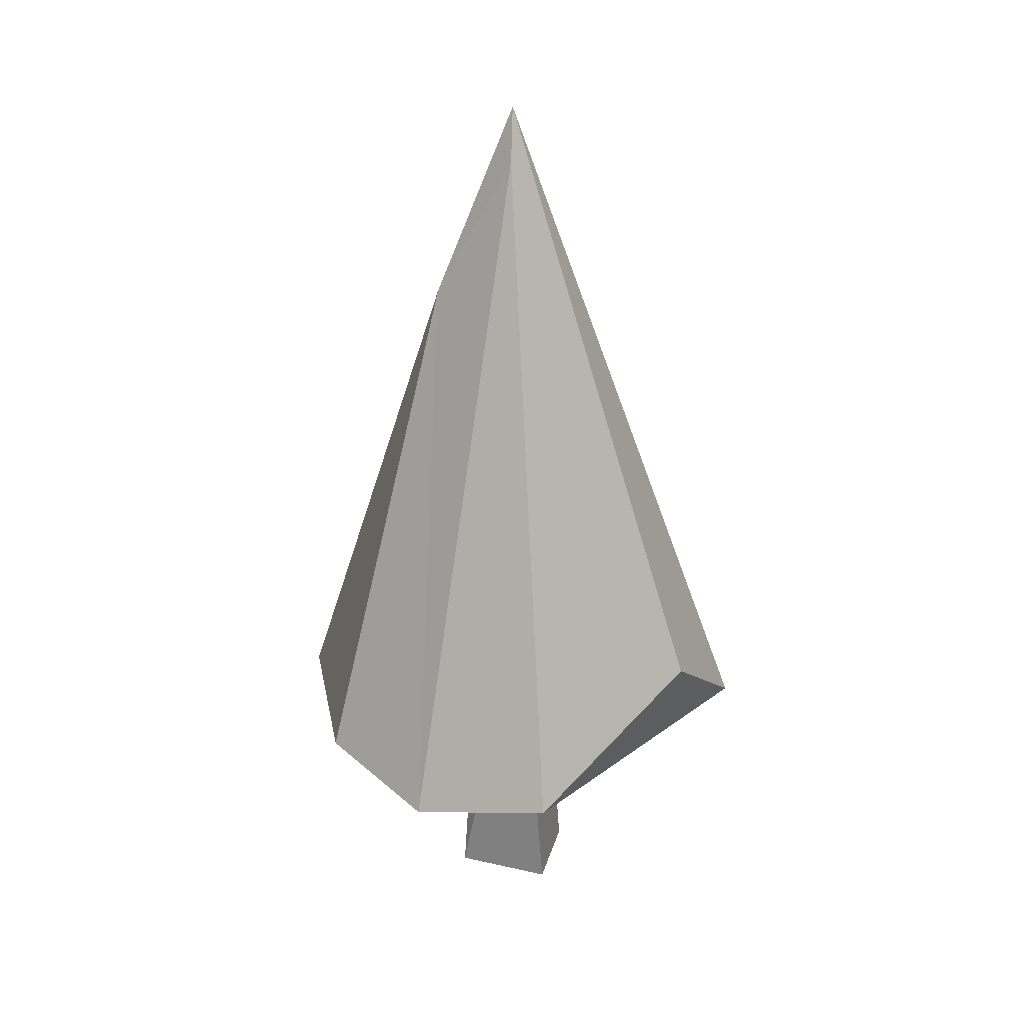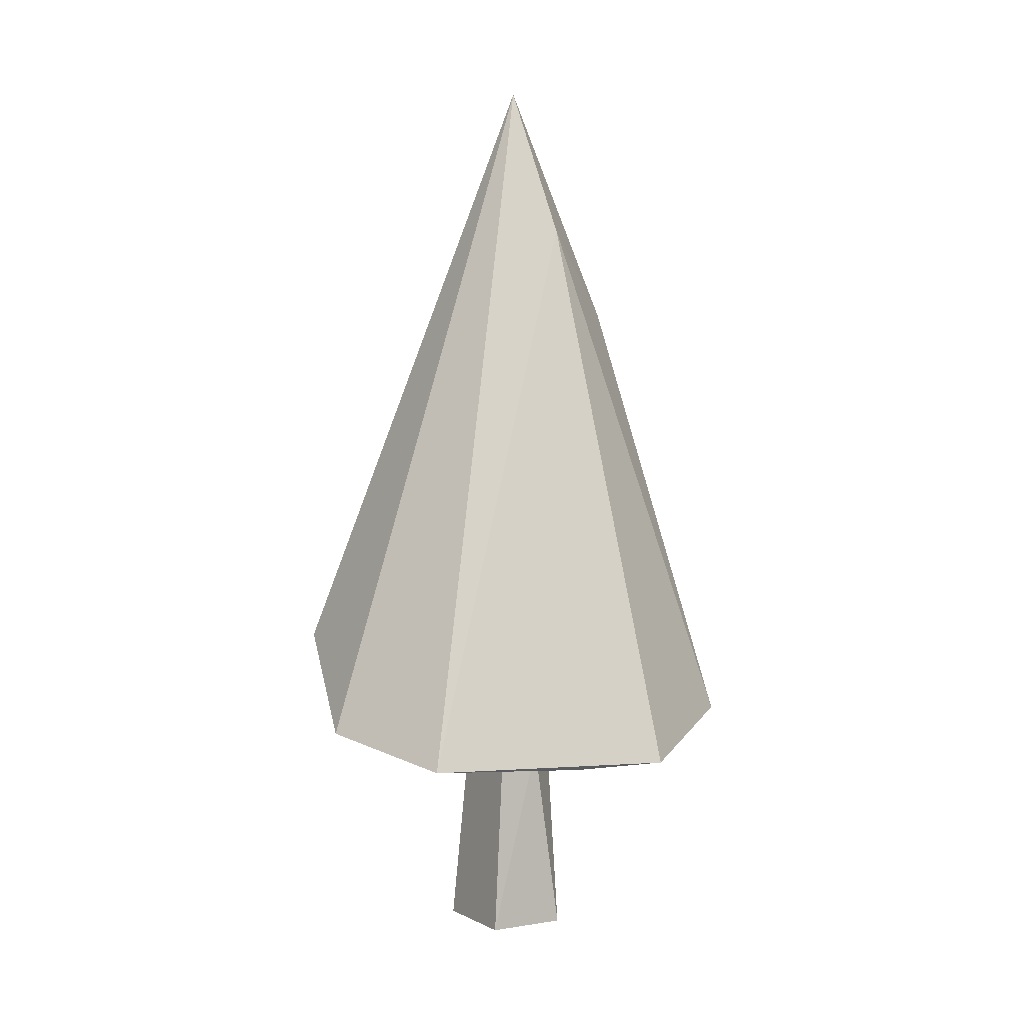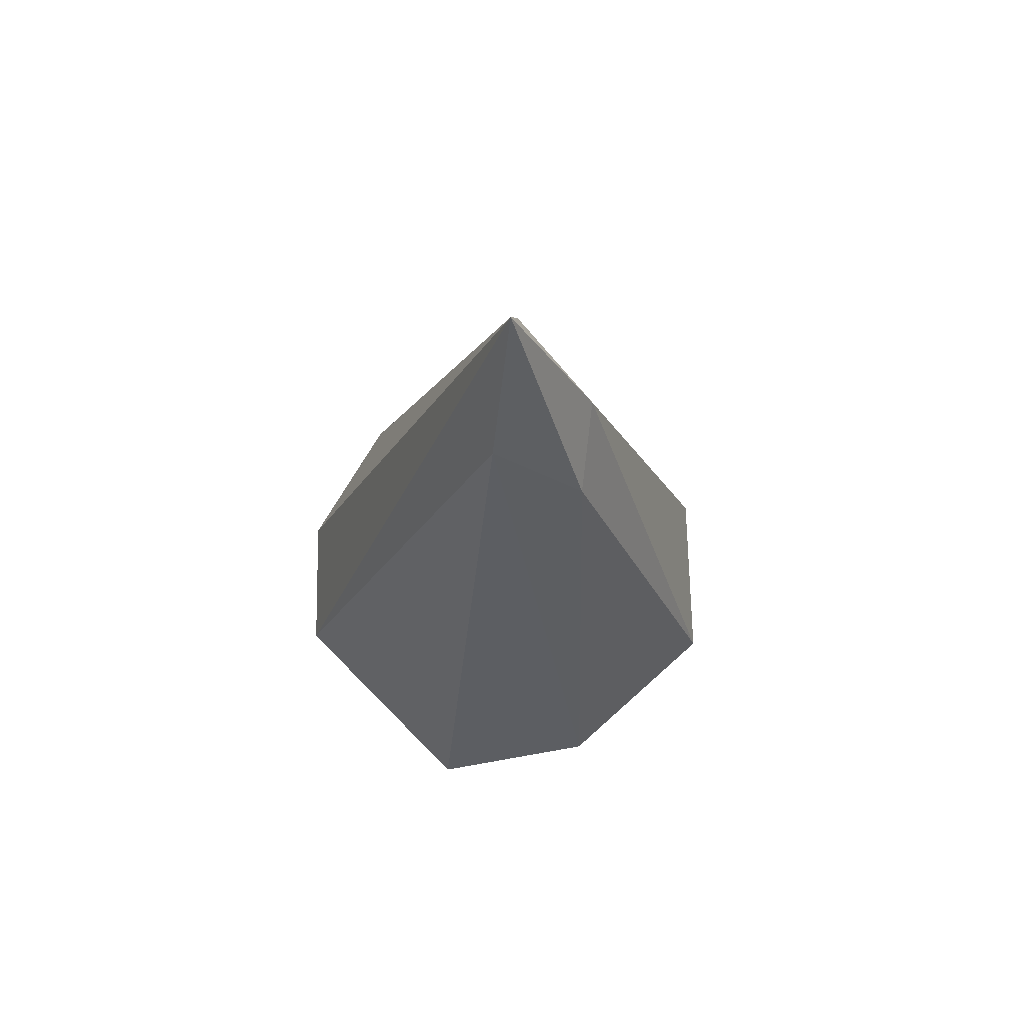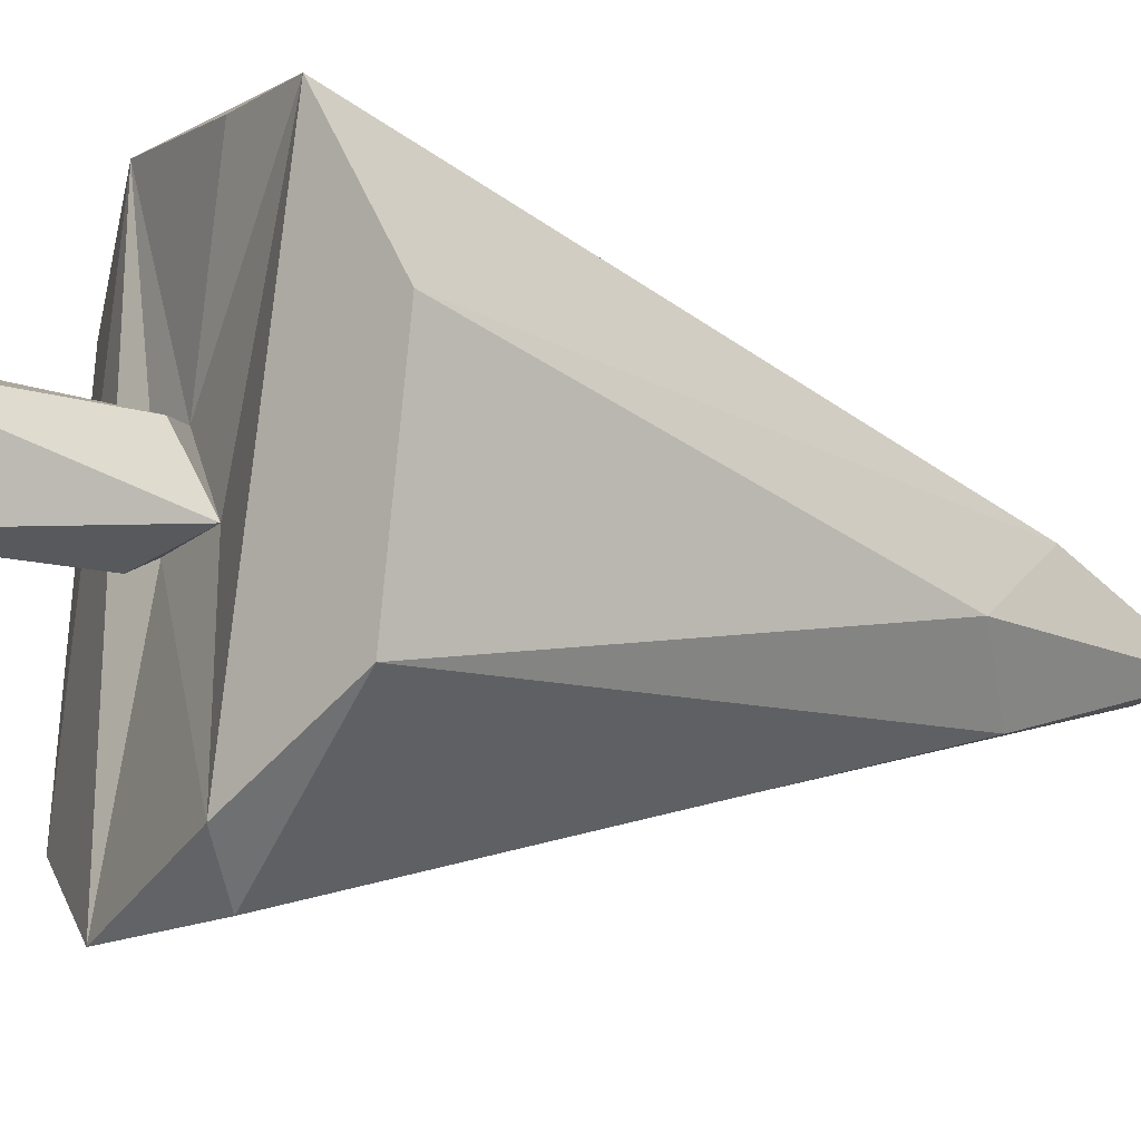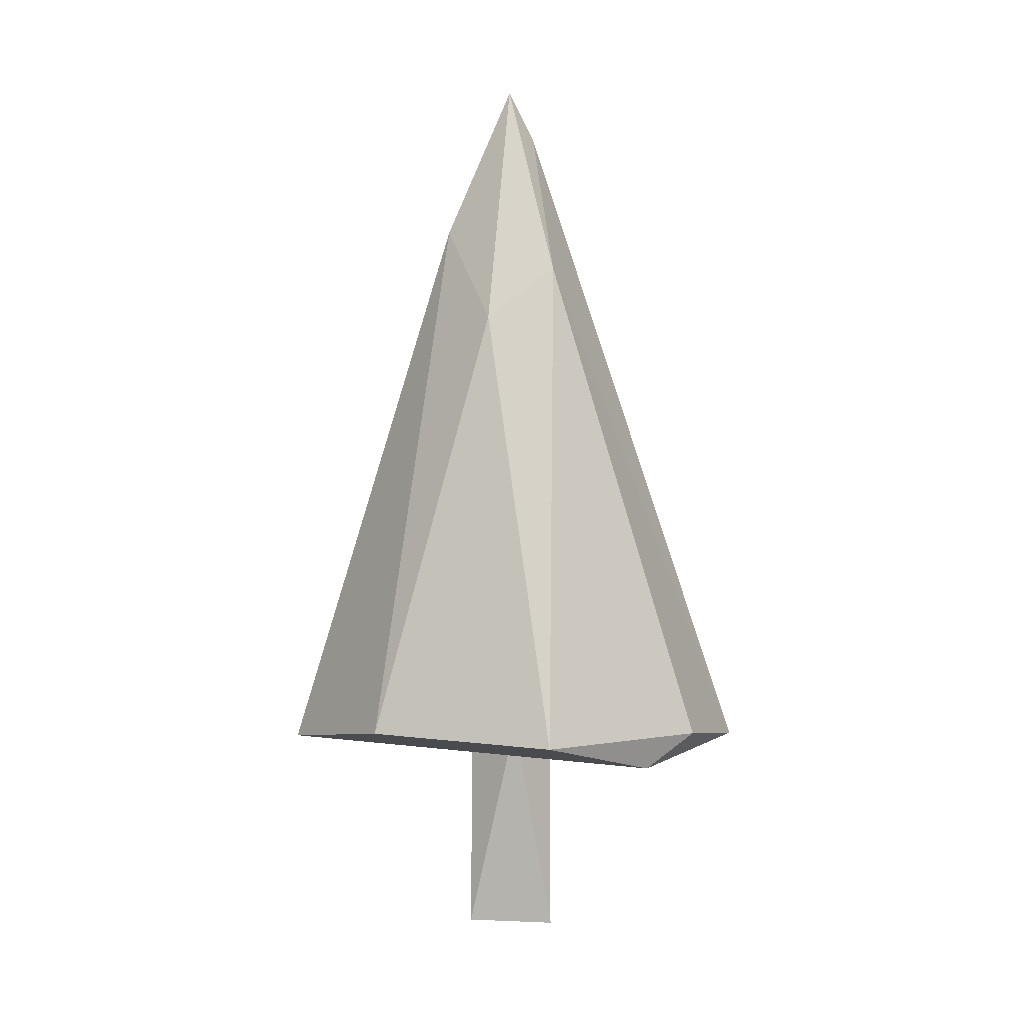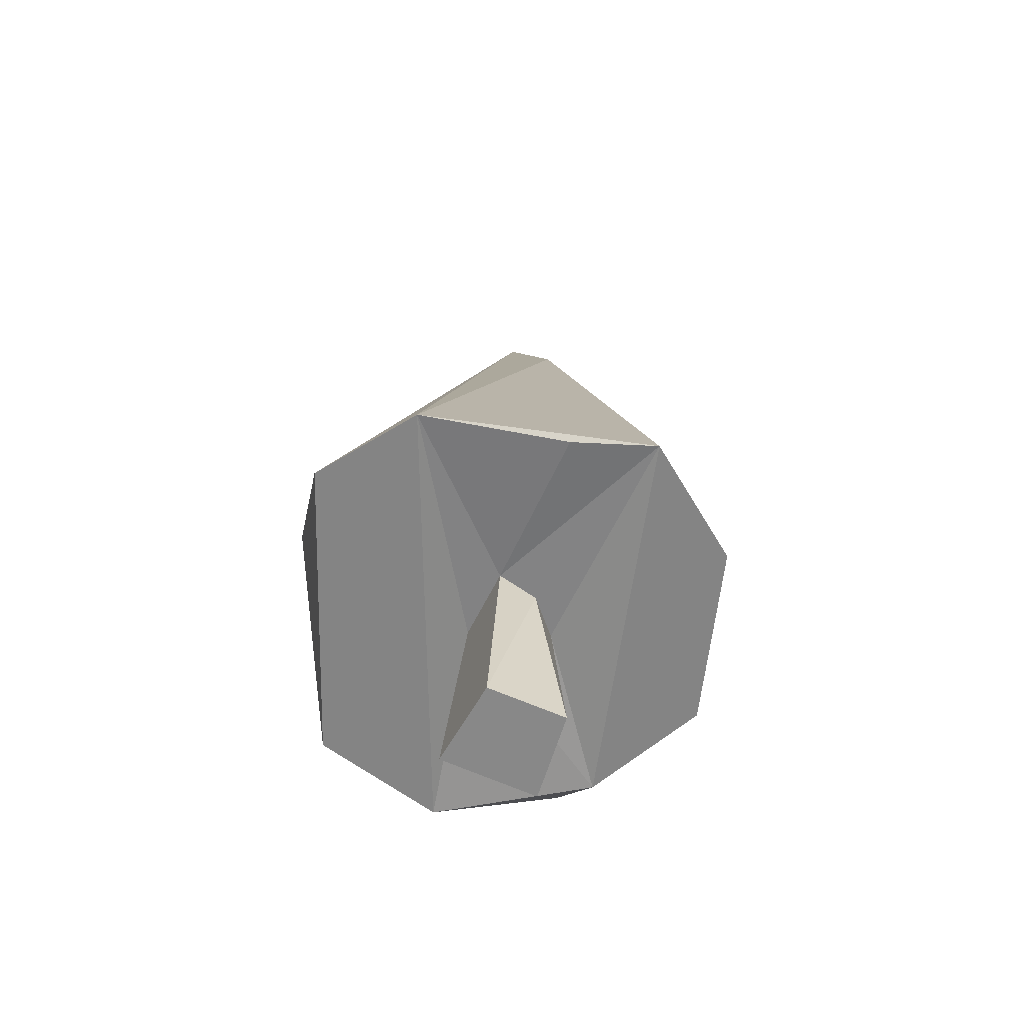
<metadata>
{"format":"obj","ext":"obj","renderer":"f3d","projection":"perspective","resolution":1024,"background":"white","views":[{"elev":27.2,"azim":-133.8,"up":"+Y"},{"elev":5.0,"azim":-1.5,"up":"+Y"},{"elev":67.3,"azim":56.2,"up":"+Y"},{"elev":-18.2,"azim":60.7,"up":"+Z"},{"elev":6.8,"azim":116.3,"up":"+Y"},{"elev":-62.7,"azim":2.1,"up":"+Y"}]}
</metadata>
<code>
o Cube
v -47.37 134 144.6
v -53.48 131.7 -141.5
v 34.85 -0.03266 16.12
v 16.66 0.04613 -36.92
v -38.07 -0.04195 -9.075
v 63.42 421.6 -12.68
v 32.39 477.4 32.73
v -6.962 540.3 -11.23
v 4.312 571.1 0.9967
v 28.44 452.9 -43.26
v 139.5 153.7 31.49
v 121.2 151.7 -85.05
v -113.4 150.4 100.3
v -132.5 204.6 27.94
v 27.97 149 -145.4
v 42.68 131.1 124.7
v -123.5 143.3 -93.62
v -24.77 141.6 -10.79
v 27.52 140.3 -14.27
v 18.92 123.4 23.21
v -9.104 0.02847 37.81
v -2.8 141.2 29.81
v 95.96 134.3 118.5
v 51.53 128 -122.7
v -4.003 119.9 -26.1
f 7 6 9
f 9 6 10
f 6 11 12
f 13 1 9
f 7 1 23
f 9 8 14
f 8 10 2
f 1 16 23
f 13 17 1
f 15 24 2
f 16 22 23
f 23 19 24
f 1 22 16
f 17 2 1
f 20 3 19
f 19 3 4
f 20 21 3
f 19 4 25
f 23 22 19
f 7 11 6
f 3 21 4
f 4 21 5
f 9 10 8
f 7 23 11
f 10 6 12
f 9 1 7
f 9 14 13
f 8 17 14
f 2 10 15
f 17 8 2
f 10 12 15
f 5 21 22 18
f 23 24 12 11
f 13 14 17
f 15 12 24
f 1 18 22
f 1 2 18
f 2 24 18
f 24 19 18
f 20 22 21
f 5 18 25 4
f 19 22 20
f 18 19 25

</code>
